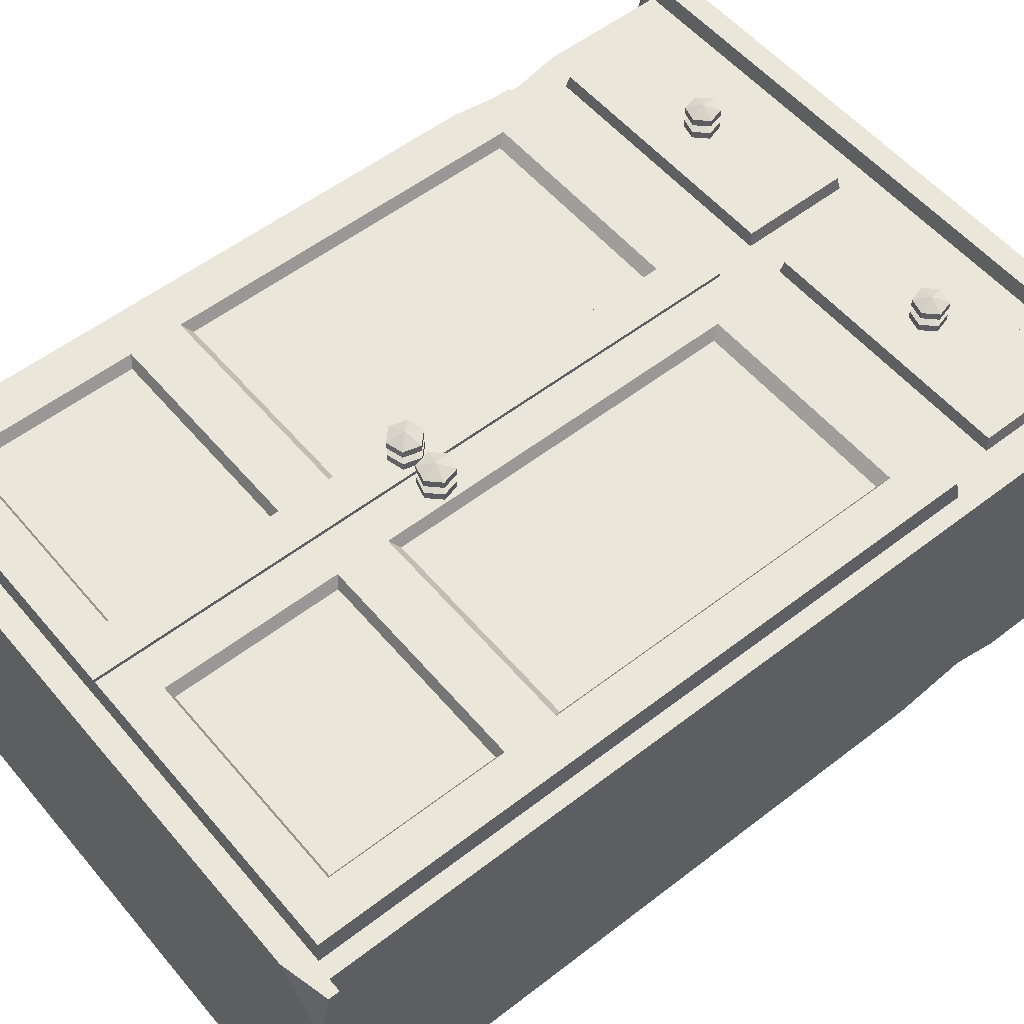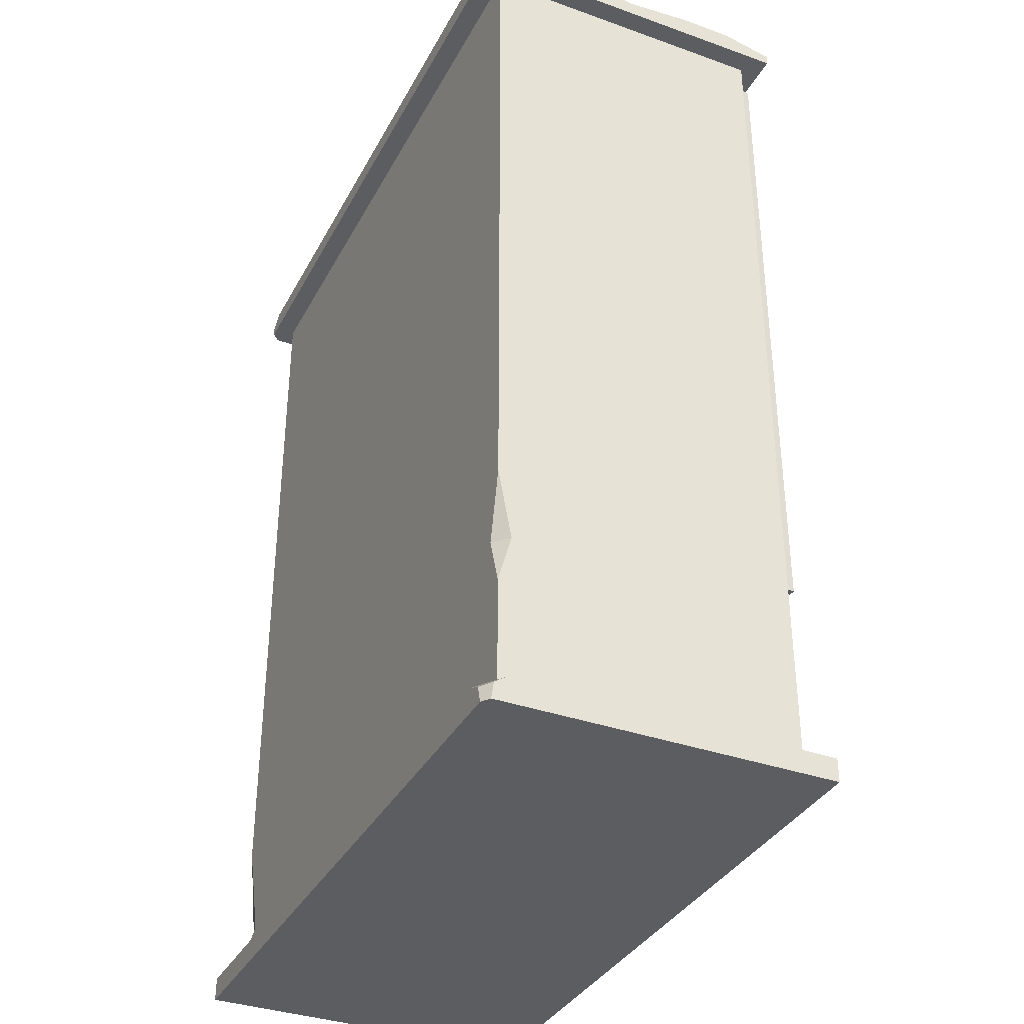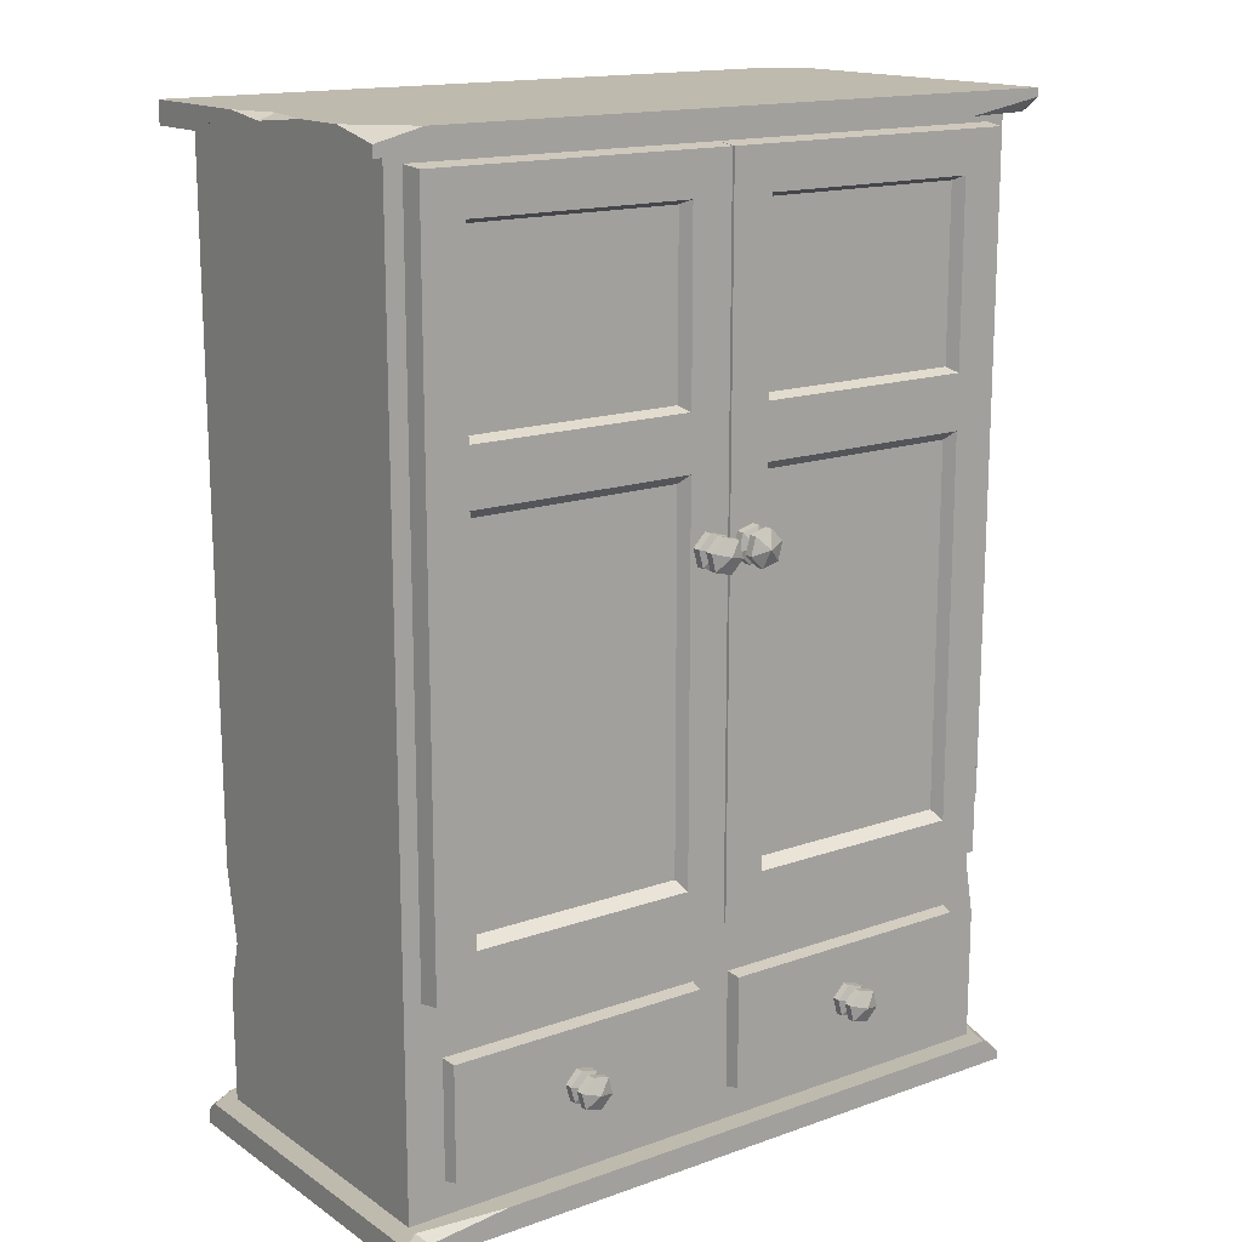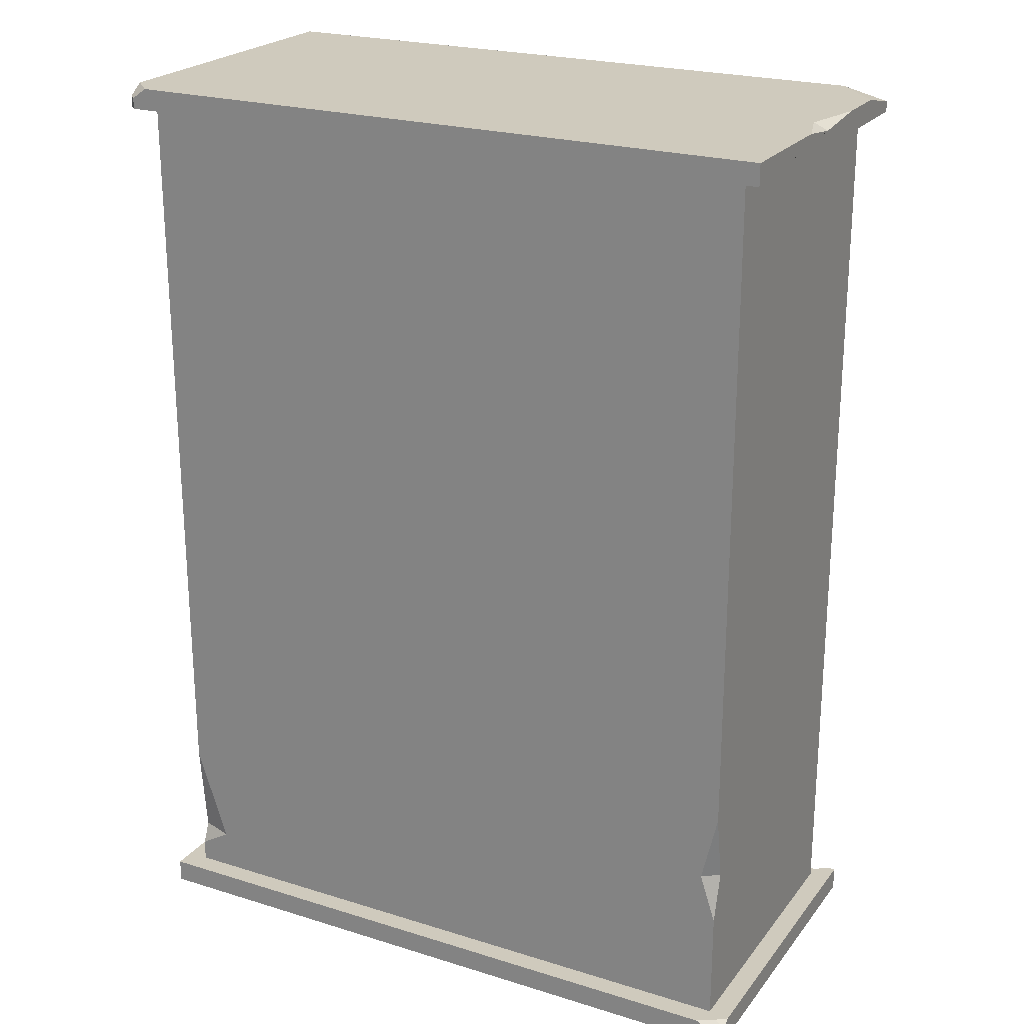
<metadata>
{"format":"obj","ext":"obj","renderer":"f3d","projection":"perspective","resolution":1024,"background":"white","views":[{"elev":54.7,"azim":-129.3,"up":"+Z"},{"elev":-35.8,"azim":-115.1,"up":"+Y"},{"elev":15.8,"azim":-36.5,"up":"+Y"},{"elev":23.0,"azim":-152.2,"up":"+Y"}]}
</metadata>
<code>
v -80.03 0 40
v 80.32 0 40
v -80.03 5.524 40
v 80.32 5.524 -40
v 80.32 0 -40
v -75.03 5.524 35
v 75.32 5.524 35
v 75.32 5.524 -35
v -75.03 5.524 -35
v -80.03 213.8 40
v 80.32 218.8 40
v -80.03 218.8 -40
v -80.03 213.8 -40
v -75.03 213.8 -35
v 75.32 213.8 -35
v 75.32 213.8 35
v -75.03 213.8 35
v -69.24 218.8 40
v -80.03 216.2 40
v -80.03 218.8 28
v 79.32 213.8 -39
v 78.32 213.8 -40
v 80.32 213.8 -38
v 78.32 216.3 -40
v 74.76 218.8 -40
v 80.32 216.3 -38
v 80.32 218.8 -34.45
v 0.8067 218.8 -40
v 80.32 218.8 -1.703
v -76.53 218.8 0.295
v -80.03 218.8 15.07
v -80.03 218.8 -10.62
v -80.03 217.4 -0.08224
v 75.93 5.524 40
v 80.32 1.91 40
v 80.32 5.524 28
v 76.86 5.524 36.21
v -77.9 5.524 40
v -54.46 5.524 40
v -75.26 5.524 37.69
v -73.32 3.499 40
v -77.57 5.524 -37.47
v -80.03 0 -38.61
v -78.03 0 -40
v -73.55 5.524 -40
v -76.83 3.944 -40
v -80.03 3.944 -38
v -80.03 5.524 -35.63
v -75.03 31.7 -35
v -75.03 59.52 -35
v -75.03 42.97 -31.91
v -71.28 43.19 -35
v 75.32 10.53 -35
v 75.32 38.1 -35
v 67.87 15.04 -35
v 75.32 15.51 -32.82
v 75.32 35.55 35
v 75.32 64.46 35
v 75.32 48.61 31.34
v 73.06 48.38 35
v -42.22 213.8 40
v 80.32 216.9 40
v 78.1 213.8 37.27
v 80.32 213.8 35.95
v 61.94 213.8 40
v 75.32 48.08 31.49
v 75.32 42.51 -35
v -68.87 42.7 -35
v -71.43 42.71 -35
v -75.03 48.38 35
v -69.53 53.88 35
v -69.53 208.3 35
v 69.82 53.88 35
v 69.82 208.3 35
v -69.53 53.88 -28.98
v -69.53 208.3 -28.98
v 69.82 53.88 -28.98
v 69.82 208.3 -28.98
v 0.1019 48.38 35
v 0.1019 5.524 35
v 65.12 37.8 35
v 5.497 37.8 35
v 5.497 14.44 35
v 65.12 14.44 35
v -5.343 37.88 35
v -5.343 14.53 35
v -65.39 37.88 35
v -65.39 14.53 35
v 65.12 37.8 -28.98
v 5.497 37.8 -28.98
v 5.497 14.44 -28.98
v 65.12 14.44 -28.98
v -5.343 37.88 -28.98
v -5.343 14.53 -28.98
v -65.39 37.88 -28.98
v -65.39 14.53 -28.98
v -69.49 178.7 27.52
v 69.82 178.7 27.52
v 69.82 183.8 27.52
v -69.49 183.8 -29.03
v -69.49 178.7 -29.03
v -60.12 183.8 27.52
v -69.49 181.2 27.52
v -69.49 183.8 12.01
v 69.82 178.7 -29.03
v 69.82 183.8 -29.03
v -70.27 165.4 -2.25
v -70.27 168 -2.25
v -70.27 169.3 -0
v -70.27 168 2.25
v -70.27 165.4 2.25
v -70.27 164.1 0
v 70.27 165.4 -2.25
v 70.27 168 -2.25
v 70.27 169.3 -0
v 70.27 168 2.25
v 70.27 165.4 2.25
v 70.27 164.1 0
v 2.063 135.9 39.55
v 6.052 136.9 39.55
v 8.973 134 39.55
v 7.904 130 39.55
v 3.915 129 39.55
v 0.9946 131.9 39.55
v 2.063 135.9 45.31
v 6.052 136.9 45.31
v 8.973 134 45.31
v 7.904 130 45.31
v 3.915 129 45.31
v 0.9946 131.9 45.31
v 2.063 135.9 41.37
v 0.9946 131.9 41.37
v 3.915 129 41.37
v 7.904 130 41.37
v 8.973 134 41.37
v 6.052 136.9 41.37
v 2.063 135.9 43.59
v 0.9946 131.9 43.59
v 3.915 129 43.59
v 7.904 130 43.59
v 8.973 134 43.59
v 6.052 136.9 43.59
v 3.344 134.6 41.85
v 2.744 132.3 41.85
v 3.344 134.6 43.1
v 2.744 132.3 43.1
v 4.384 130.7 41.85
v 4.384 130.7 43.1
v 6.623 131.3 41.85
v 6.623 131.3 43.1
v 7.223 133.5 41.85
v 7.223 133.5 43.1
v 5.584 135.2 41.85
v 5.584 135.2 43.1
v 4.984 132.9 46.8
v 71 52.07 35
v 0 52.07 35
v 0 212 35
v 71 212 35
v 70.4 52.67 39.58
v 0.2727 52.67 39.58
v 0.2727 211.4 39.58
v 70.4 211.4 39.58
v 0 155.2 35
v 71 155.2 35
v 70.4 155 39.58
v 0.2727 155 39.58
v 61 161.2 39.58
v 9.673 161.2 39.58
v 9.673 202 39.58
v 61 202 39.58
v 61 62.07 39.58
v 9.673 62.07 39.58
v 9.673 148.8 39.58
v 61 148.8 39.58
v 59.62 162.3 36.95
v 11.05 162.3 36.95
v 11.05 200.9 36.95
v 59.62 200.9 36.95
v 59.62 64.18 36.95
v 11.05 64.18 36.95
v 11.05 146.7 36.95
v 59.62 146.7 36.95
v -2.063 135.9 39.55
v -6.052 136.9 39.55
v -8.973 134 39.55
v -7.904 130 39.55
v -3.915 129 39.55
v -0.9946 131.9 39.55
v -2.063 135.9 45.31
v -6.052 136.9 45.31
v -8.973 134 45.31
v -7.904 130 45.31
v -3.915 129 45.31
v -0.9946 131.9 45.31
v -2.063 135.9 41.37
v -0.9946 131.9 41.37
v -3.915 129 41.37
v -7.904 130 41.37
v -8.973 134 41.37
v -6.052 136.9 41.37
v -2.063 135.9 43.59
v -0.9946 131.9 43.59
v -3.915 129 43.59
v -7.904 130 43.59
v -8.973 134 43.59
v -6.052 136.9 43.59
v -3.344 134.6 41.85
v -2.744 132.3 41.85
v -3.344 134.6 43.1
v -2.744 132.3 43.1
v -4.384 130.7 41.85
v -4.384 130.7 43.1
v -6.623 131.3 41.85
v -6.623 131.3 43.1
v -7.223 133.5 41.85
v -7.223 133.5 43.1
v -5.584 135.2 41.85
v -5.584 135.2 43.1
v -4.984 132.9 46.8
v -71 52.07 35
v 0 52.07 35
v 0 212 35
v -71 212 35
v -70.4 52.67 39.58
v -0.2727 52.67 39.58
v -0.2727 211.4 39.58
v -70.4 211.4 39.58
v 0 155.2 35
v -71 155.2 35
v -70.4 155 39.58
v -0.2727 155 39.58
v -61 161.2 39.58
v -9.673 161.2 39.58
v -9.673 202 39.58
v -61 202 39.58
v -61 62.07 39.58
v -9.673 62.07 39.58
v -9.673 148.8 39.58
v -61 148.8 39.58
v -59.62 162.3 36.95
v -11.05 162.3 36.95
v -11.05 200.9 36.95
v -59.62 200.9 36.95
v -59.62 64.18 36.95
v -11.05 64.18 36.95
v -11.05 146.7 36.95
v -59.62 146.7 36.95
v 4.598 12.92 35
v 66.39 12.92 35
v 66.39 39.44 35
v 4.598 39.44 35
v 5.198 13.52 38.1
v 65.79 13.52 38.1
v 65.79 38.84 38.1
v 5.198 38.84 38.1
v 6.298 14.62 35
v 6.298 37.74 35
v 64.69 37.74 35
v 64.69 14.62 35
v 6.298 14.62 -28.57
v 6.298 37.74 -28.57
v 64.69 37.74 -28.57
v 64.69 14.62 -28.57
v 9.098 37.74 32.2
v 61.89 37.74 32.2
v 61.89 37.74 -25.77
v 9.098 37.74 -25.77
v 9.098 18.81 32.2
v 61.89 18.81 32.2
v 61.89 18.81 -25.77
v 9.098 18.81 -25.77
v 38.29 28.98 38.09
v 34.47 30 38.09
v 31.67 27.2 38.09
v 32.7 23.38 38.09
v 36.52 22.36 38.09
v 39.32 25.16 38.09
v 38.29 28.98 43.61
v 34.47 30 43.61
v 31.67 27.2 43.61
v 32.7 23.38 43.61
v 36.52 22.36 43.61
v 39.32 25.16 43.61
v 38.29 28.98 39.83
v 39.32 25.16 39.83
v 36.52 22.36 39.83
v 32.7 23.38 39.83
v 31.67 27.2 39.83
v 34.47 30 39.83
v 38.29 28.98 41.96
v 39.32 25.16 41.96
v 36.52 22.36 41.96
v 32.7 23.38 41.96
v 31.67 27.2 41.96
v 34.47 30 41.96
v 37.07 27.75 40.3
v 37.64 25.6 40.3
v 37.07 27.75 41.49
v 37.64 25.6 41.49
v 36.07 24.03 40.3
v 36.07 24.03 41.49
v 33.93 24.61 40.3
v 33.93 24.61 41.49
v 33.35 26.75 40.3
v 33.35 26.75 41.49
v 34.92 28.33 40.3
v 34.92 28.33 41.49
v 35.5 26.18 45.04
v -66.4 12.92 35
v -4.607 12.92 35
v -4.607 39.44 35
v -66.4 39.44 35
v -65.8 13.52 38.1
v -5.207 13.52 38.1
v -5.207 38.84 38.1
v -65.8 38.84 38.1
v -64.7 14.62 35
v -64.7 37.74 35
v -6.307 37.74 35
v -6.307 14.62 35
v -64.7 14.62 -28.57
v -64.7 37.74 -28.57
v -6.307 37.74 -28.57
v -6.307 14.62 -28.57
v -61.9 37.74 32.2
v -9.107 37.74 32.2
v -9.107 37.74 -25.77
v -61.9 37.74 -25.77
v -61.9 18.81 32.2
v -9.107 18.81 32.2
v -9.107 18.81 -25.77
v -61.9 18.81 -25.77
v -32.71 28.98 38.09
v -36.53 30 38.09
v -39.33 27.2 38.09
v -38.3 23.38 38.09
v -34.48 22.36 38.09
v -31.68 25.16 38.09
v -32.71 28.98 43.61
v -36.53 30 43.61
v -39.33 27.2 43.61
v -38.3 23.38 43.61
v -34.48 22.36 43.61
v -31.68 25.16 43.61
v -32.71 28.98 39.83
v -31.68 25.16 39.83
v -34.48 22.36 39.83
v -38.3 23.38 39.83
v -39.33 27.2 39.83
v -36.53 30 39.83
v -32.71 28.98 41.96
v -31.68 25.16 41.96
v -34.48 22.36 41.96
v -38.3 23.38 41.96
v -39.33 27.2 41.96
v -36.53 30 41.96
v -33.94 27.75 40.3
v -33.36 25.6 40.3
v -33.94 27.75 41.49
v -33.36 25.6 41.49
v -34.93 24.03 40.3
v -34.93 24.03 41.49
v -37.08 24.61 40.3
v -37.08 24.61 41.49
v -37.65 26.75 40.3
v -37.65 26.75 41.49
v -36.08 28.33 40.3
v -36.08 28.33 41.49
v -35.51 26.18 45.04
f 5 44 46 45
f 35 36 37
f 8 4 45 9
f 20 19 18
f 10 13 14 17
f 59 15 16 58
f 51 6 70
f 89 90 91 92
f 30 33 31
f 65 63 62
f 24 26 23 22
f 21 22 23
f 24 25 27 26
f 11 29 30 31 20 18
f 13 33 32 12
f 32 33 30
f 2 5 36 35
f 37 36 7
f 7 34 37
f 34 2 35
f 35 37 34
f 40 41 39
f 38 41 40
f 9 48 3 6
f 43 44 5 2 1
f 47 46 44 43
f 48 1 3
f 42 46 47
f 42 45 46
f 47 48 42
f 52 51 50
f 69 51 52
f 54 56 55
f 55 56 53
f 58 60 59
f 59 60 66
f 7 8 53 56
f 66 67 15 59
f 7 56 54 57
f 51 17 14 50
f 9 6 51 49
f 52 68 69
f 52 15 67 68
f 9 55 53 8
f 48 47 43 1
f 9 45 42
f 42 48 9
f 5 45 4
f 36 5 4
f 7 36 4 8
f 3 38 40 6
f 1 2 41
f 41 2 34 39
f 1 41 38 3
f 6 40 39 7 80
f 7 39 34
f 31 10 19 20
f 13 10 31 33
f 28 12 32 30
f 29 27 25 28 30
f 22 13 12 28 25 24
f 15 52 50 14
f 15 14 13 22 21
f 61 18 19 10
f 17 16 63 65 61 10
f 21 23 64 63 16 15
f 62 64 23 26 27 29 11
f 11 18 61 65 62
f 62 63 64
f 66 60 57
f 57 54 67 66
f 68 67 54 55
f 69 68 55 9 49
f 49 51 69
f 76 75 77 78
f 51 70 17
f 17 70 71 72
f 70 79 60 73 71
f 73 60 58 16 74
f 16 17 72 74
f 72 71 75 76
f 71 73 77 75
f 77 73 74 78
f 74 72 76 78
f 94 93 95 96
f 60 79 82 81
f 79 80 83 82
f 80 7 84 83
f 84 7 57 60 81
f 80 79 85 86
f 79 70 87 85
f 70 6 88 87
f 6 80 86 88
f 81 82 90 89
f 82 83 91 90
f 83 84 92 91
f 84 81 89 92
f 86 85 93 94
f 85 87 95 93
f 87 88 96 95
f 88 86 94 96
f 98 105 106 99
f 104 103 102
f 97 101 105 98
f 100 104 102 99 106
f 97 103 104 100 101
f 100 106 105 101
f 97 98 99 102 103
f 107 108 114 113
f 108 109 115 114
f 109 110 116 115
f 110 111 117 116
f 111 112 118 117
f 112 107 113 118
f 107 112 111 110 109 108
f 113 114 115 116 117 118
f 119 131 136 120
f 120 136 135 121
f 121 135 134 122
f 122 134 133 123
f 123 133 132 124
f 124 132 131 119
f 119 120 121 122 123 124
f 144 146 145 143
f 147 148 146 144
f 149 150 148 147
f 151 152 150 149
f 153 154 152 151
f 143 145 154 153
f 138 130 125 137
f 139 129 130 138
f 140 128 129 139
f 141 127 128 140
f 142 126 127 141
f 137 125 126 142
f 132 144 143 131
f 137 145 146 138
f 133 147 144 132
f 138 146 148 139
f 134 149 147 133
f 139 148 150 140
f 135 151 149 134
f 140 150 152 141
f 136 153 151 135
f 141 152 154 142
f 131 143 153 136
f 142 154 145 137
f 125 155 126
f 126 155 127
f 127 155 128
f 128 155 129
f 129 155 130
f 130 155 125
f 176 179 178 177
f 164 158 159 165
f 156 160 161 157
f 167 162 158 164
f 158 162 163 159
f 159 163 166 165
f 156 157 164 165
f 166 160 156 165
f 180 183 182 181
f 157 161 167 164
f 166 168 169 167
f 167 169 170 162
f 162 170 171 163
f 163 171 168 166
f 160 172 173 161
f 161 173 174 167
f 167 174 175 166
f 166 175 172 160
f 168 176 177 169
f 169 177 178 170
f 170 178 179 171
f 171 179 176 168
f 172 180 181 173
f 173 181 182 174
f 174 182 183 175
f 175 183 180 172
f 184 185 201 196
f 185 186 200 201
f 186 187 199 200
f 187 188 198 199
f 188 189 197 198
f 189 184 196 197
f 184 189 188 187 186 185
f 209 208 210 211
f 212 209 211 213
f 214 212 213 215
f 216 214 215 217
f 218 216 217 219
f 208 218 219 210
f 203 202 190 195
f 204 203 195 194
f 205 204 194 193
f 206 205 193 192
f 207 206 192 191
f 202 207 191 190
f 197 196 208 209
f 202 203 211 210
f 198 197 209 212
f 203 204 213 211
f 199 198 212 214
f 204 205 215 213
f 200 199 214 216
f 205 206 217 215
f 201 200 216 218
f 206 207 219 217
f 196 201 218 208
f 207 202 210 219
f 190 191 220
f 191 192 220
f 192 193 220
f 193 194 220
f 194 195 220
f 195 190 220
f 241 242 243 244
f 229 230 224 223
f 221 222 226 225
f 232 229 223 227
f 223 224 228 227
f 224 230 231 228
f 221 230 229 222
f 231 230 221 225
f 245 246 247 248
f 222 229 232 226
f 231 232 234 233
f 232 227 235 234
f 227 228 236 235
f 228 231 233 236
f 225 226 238 237
f 226 232 239 238
f 232 231 240 239
f 231 225 237 240
f 233 234 242 241
f 234 235 243 242
f 235 236 244 243
f 236 233 241 244
f 237 238 246 245
f 238 239 247 246
f 239 240 248 247
f 240 237 245 248
f 253 254 255 256
f 261 262 263 264
f 249 250 254 253
f 250 251 255 254
f 251 252 256 255
f 252 249 253 256
f 249 252 258 257
f 252 251 259 258
f 251 250 260 259
f 250 249 257 260
f 257 258 262 261
f 269 270 271 272
f 259 260 264 263
f 260 257 261 264
f 258 259 266 265
f 259 263 267 266
f 263 262 268 267
f 262 258 265 268
f 265 266 270 269
f 266 267 271 270
f 267 268 272 271
f 268 265 269 272
f 273 274 290 285
f 274 275 289 290
f 275 276 288 289
f 276 277 287 288
f 277 278 286 287
f 278 273 285 286
f 273 278 277 276 275 274
f 298 297 299 300
f 301 298 300 302
f 303 301 302 304
f 305 303 304 306
f 307 305 306 308
f 297 307 308 299
f 292 291 279 284
f 293 292 284 283
f 294 293 283 282
f 295 294 282 281
f 296 295 281 280
f 291 296 280 279
f 286 285 297 298
f 291 292 300 299
f 287 286 298 301
f 292 293 302 300
f 288 287 301 303
f 293 294 304 302
f 289 288 303 305
f 294 295 306 304
f 290 289 305 307
f 295 296 308 306
f 285 290 307 297
f 296 291 299 308
f 279 280 309
f 280 281 309
f 281 282 309
f 282 283 309
f 283 284 309
f 284 279 309
f 314 315 316 317
f 322 323 324 325
f 310 311 315 314
f 311 312 316 315
f 312 313 317 316
f 313 310 314 317
f 310 313 319 318
f 313 312 320 319
f 312 311 321 320
f 311 310 318 321
f 318 319 323 322
f 330 331 332 333
f 320 321 325 324
f 321 318 322 325
f 319 320 327 326
f 320 324 328 327
f 324 323 329 328
f 323 319 326 329
f 326 327 331 330
f 327 328 332 331
f 328 329 333 332
f 329 326 330 333
f 334 335 351 346
f 335 336 350 351
f 336 337 349 350
f 337 338 348 349
f 338 339 347 348
f 339 334 346 347
f 334 339 338 337 336 335
f 359 358 360 361
f 362 359 361 363
f 364 362 363 365
f 366 364 365 367
f 368 366 367 369
f 358 368 369 360
f 353 352 340 345
f 354 353 345 344
f 355 354 344 343
f 356 355 343 342
f 357 356 342 341
f 352 357 341 340
f 347 346 358 359
f 352 353 361 360
f 348 347 359 362
f 353 354 363 361
f 349 348 362 364
f 354 355 365 363
f 350 349 364 366
f 355 356 367 365
f 351 350 366 368
f 356 357 369 367
f 346 351 368 358
f 357 352 360 369
f 340 341 370
f 341 342 370
f 342 343 370
f 343 344 370
f 344 345 370
f 345 340 370

</code>
